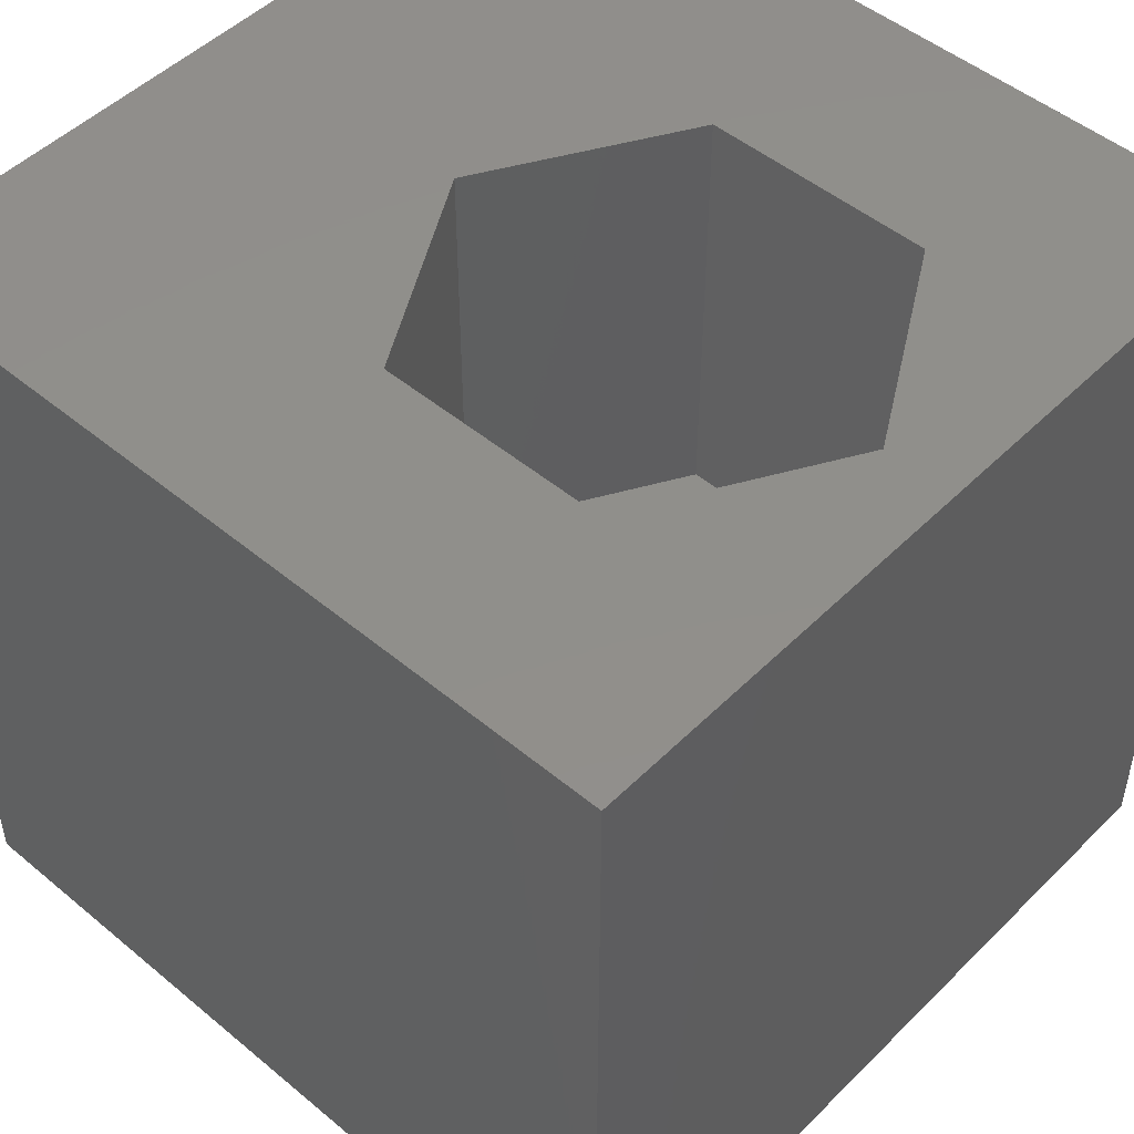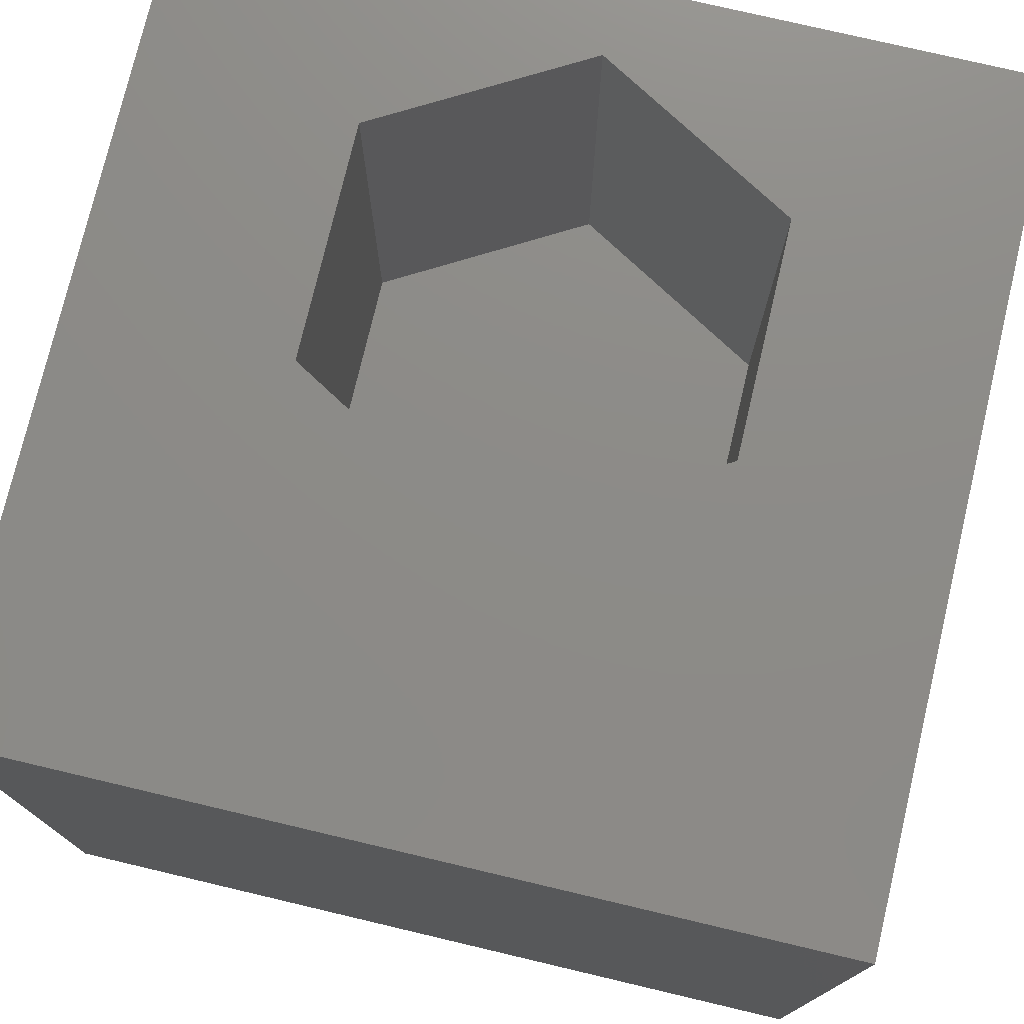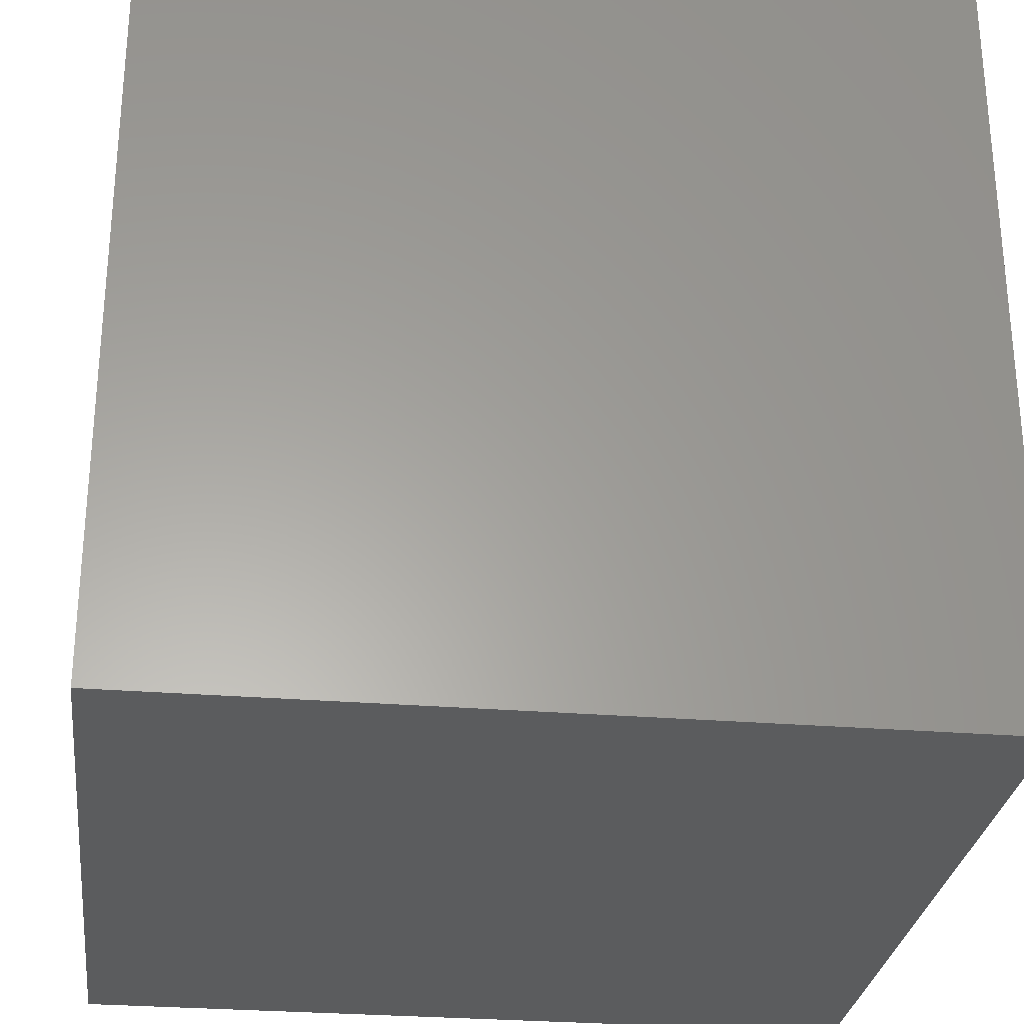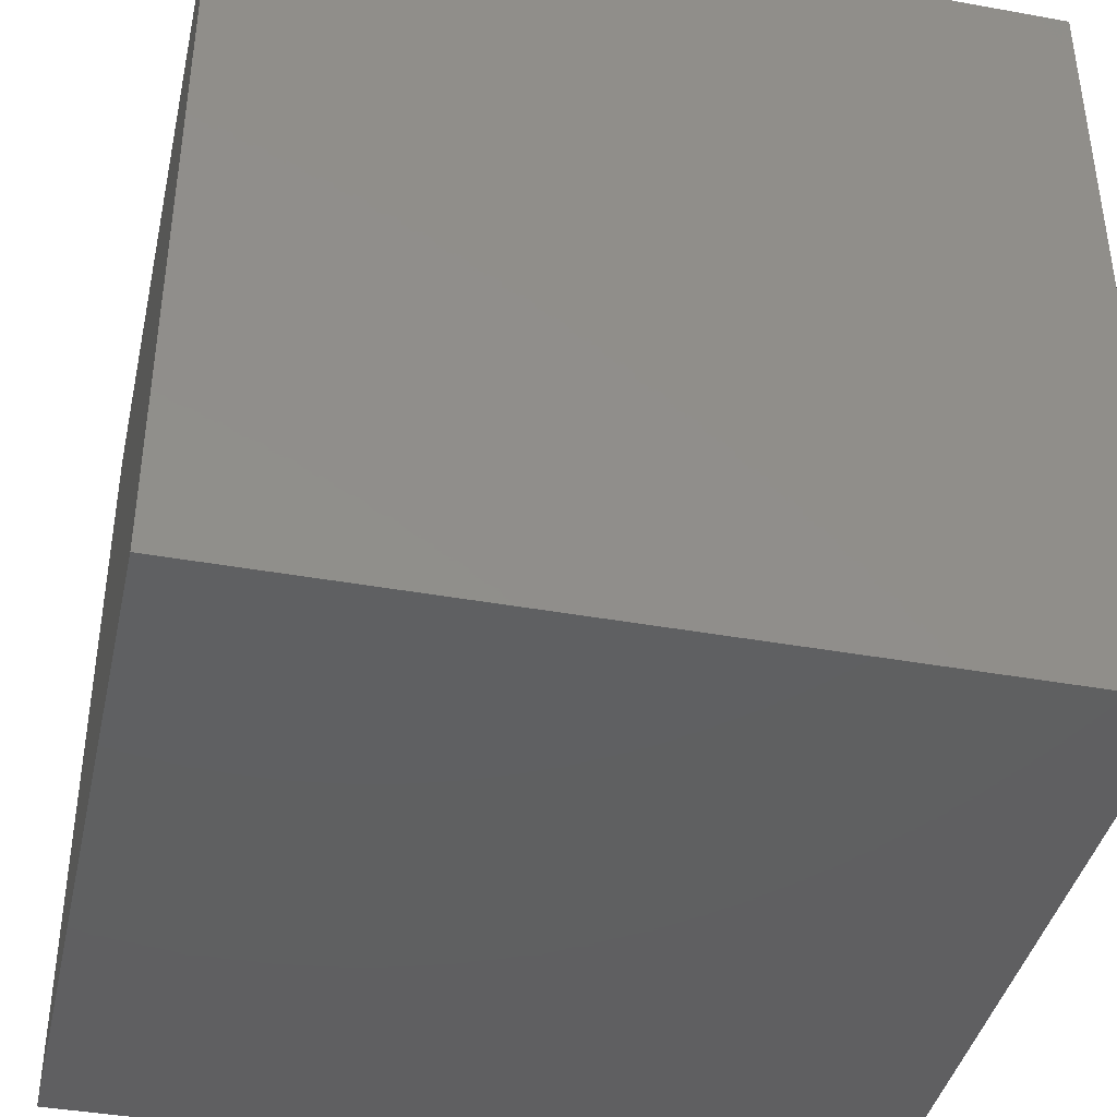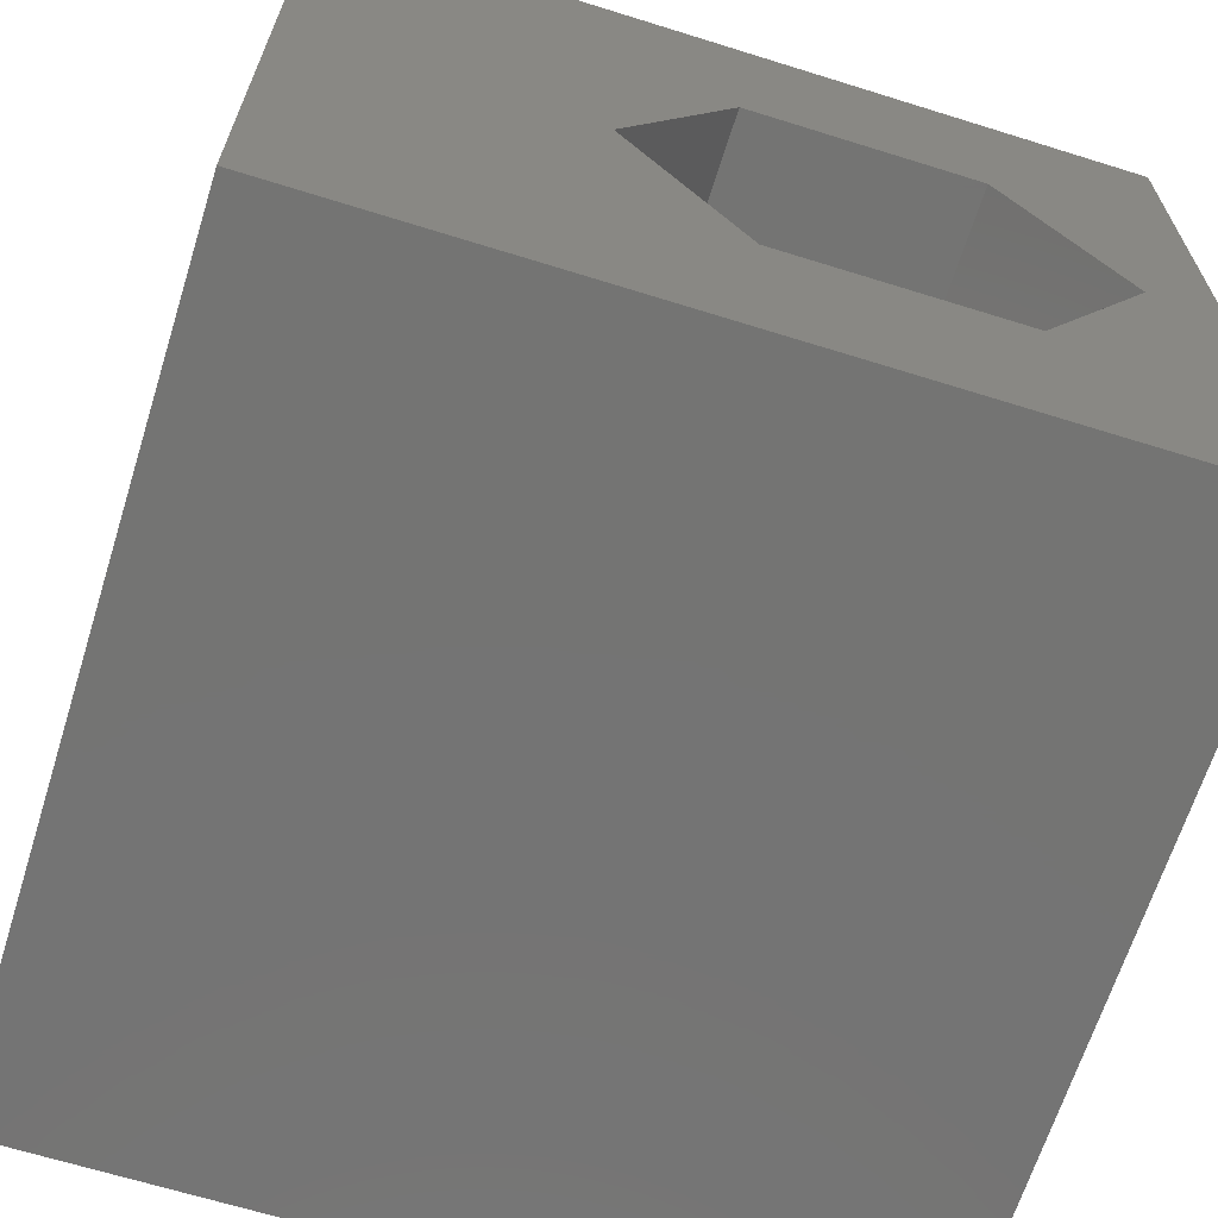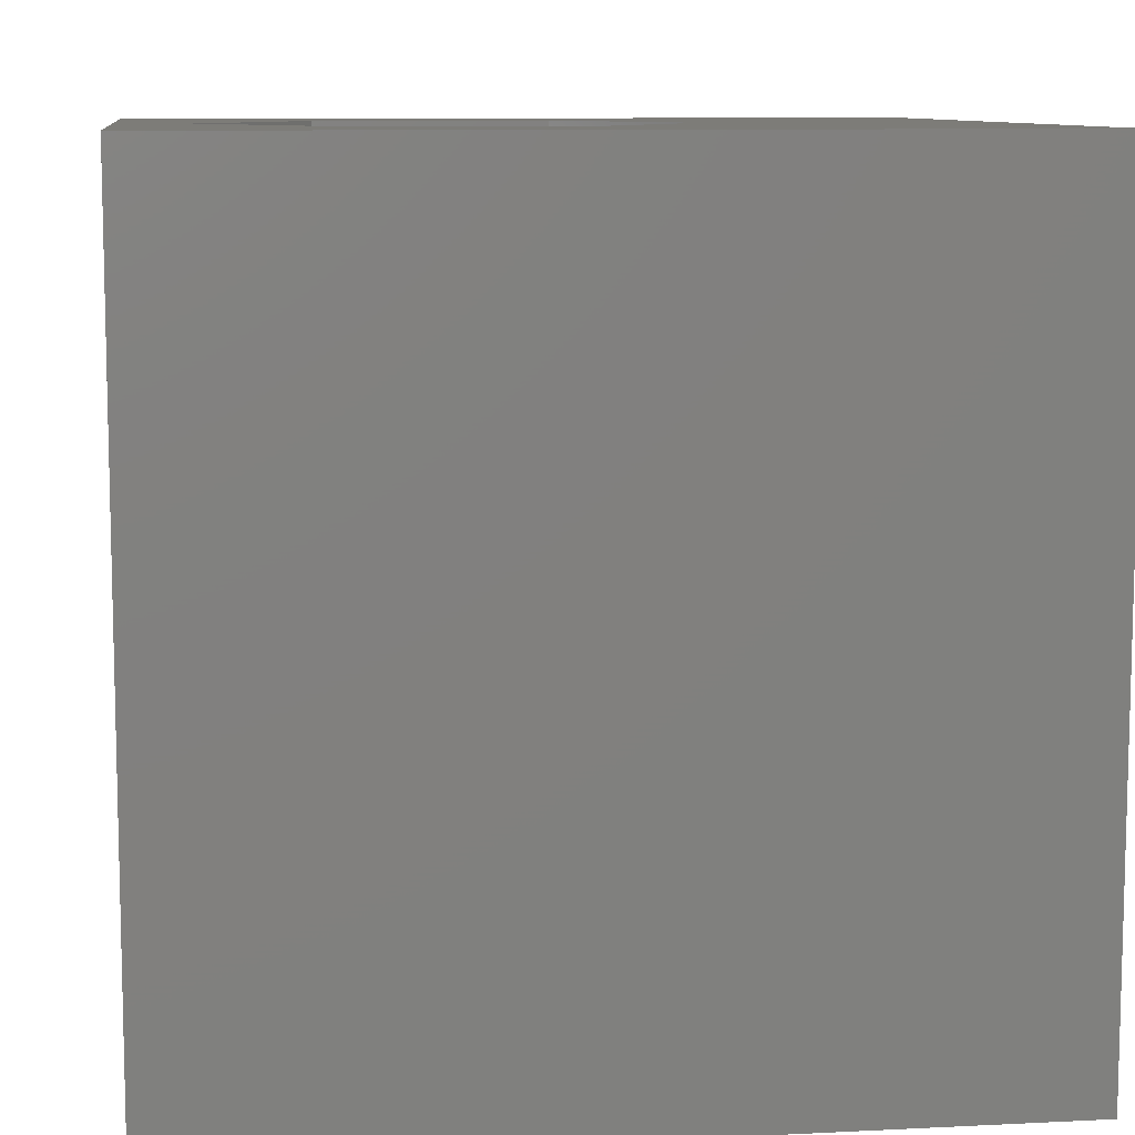
<metadata>
{"format":"stl","ext":"stl","renderer":"f3d","projection":"perspective","resolution":1024,"background":"white","views":[{"elev":49.2,"azim":42.6,"up":"+Z"},{"elev":76.0,"azim":-76.7,"up":"+Z"},{"elev":-28.5,"azim":-97.0,"up":"+Z"},{"elev":-40.4,"azim":167.5,"up":"+Y"},{"elev":-66.1,"azim":-17.4,"up":"+Y"},{"elev":9.3,"azim":172.5,"up":"+Z"}]}
</metadata>
<code>
# stl→obj: 20 verts, 36 faces
v 0 10 10
v 0 10 0
v 0 0 10
v 0 0 0
v 10 10 10
v 9.128 4.937 10
v 10 0 10
v 7.716 2.492 10
v 4.893 2.492 10
v 3.481 4.937 10
v 4.893 7.383 10
v 7.716 7.383 10
v 10 10 0
v 10 0 0
v 3.481 4.937 4.572
v 4.893 7.383 4.572
v 7.716 7.383 4.572
v 9.128 4.937 4.572
v 7.716 2.492 4.572
v 4.893 2.492 4.572
f 1 2 3
f 3 2 4
f 5 6 7
f 7 6 8
f 7 8 3
f 8 9 3
f 3 9 10
f 3 10 1
f 1 10 11
f 1 11 5
f 5 11 12
f 5 12 6
f 13 5 14
f 14 5 7
f 2 13 4
f 4 13 14
f 5 13 1
f 1 13 2
f 14 7 4
f 4 7 3
f 15 16 10
f 10 16 11
f 16 17 11
f 11 17 12
f 17 18 12
f 12 18 6
f 18 19 6
f 6 19 8
f 19 20 8
f 8 20 9
f 20 15 9
f 9 15 10
f 20 19 15
f 15 19 18
f 15 18 16
f 16 18 17

</code>
